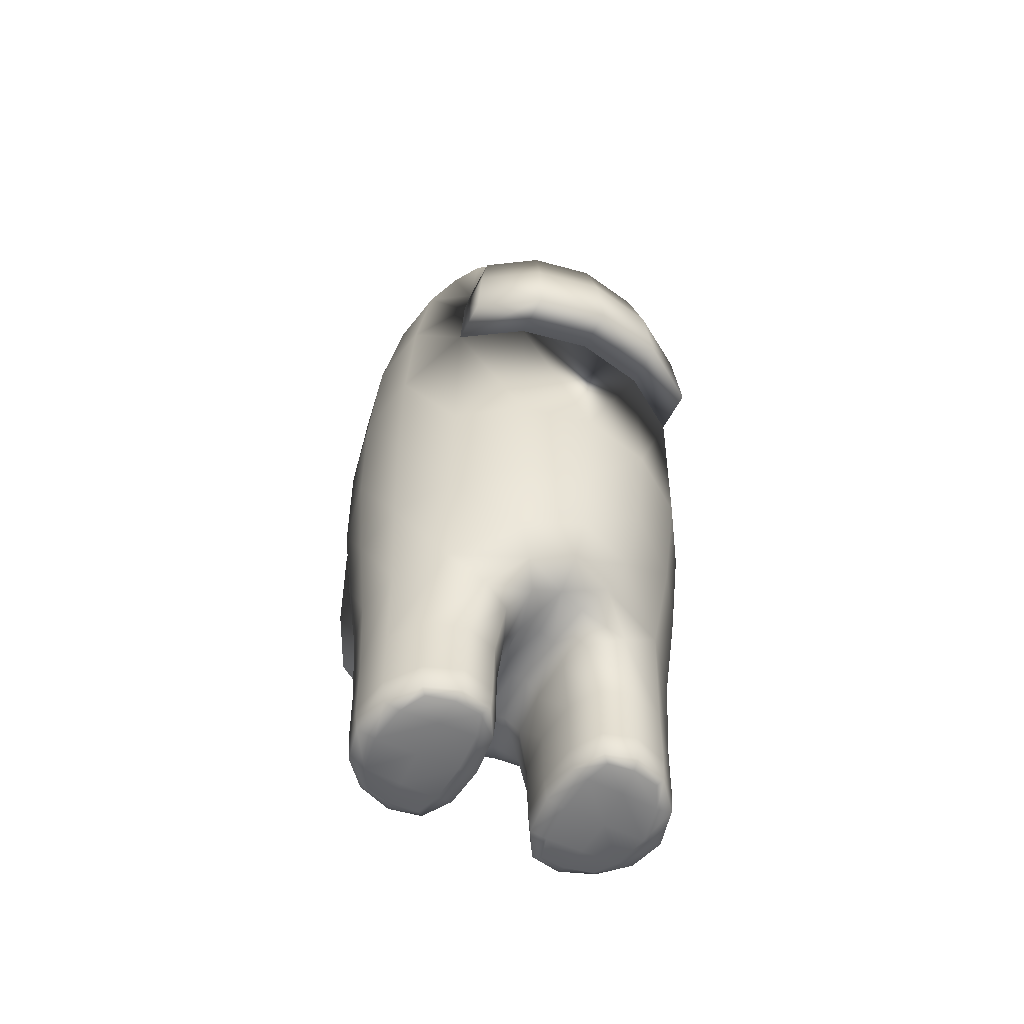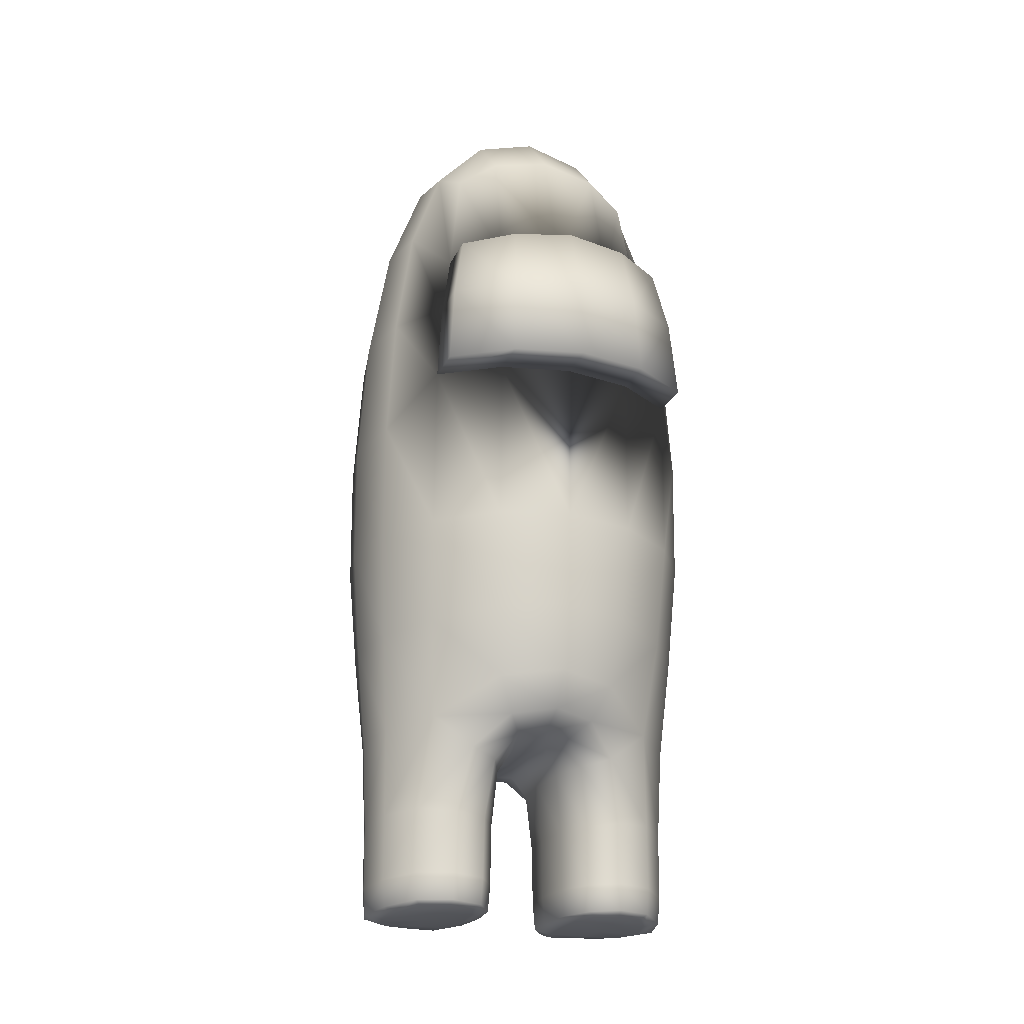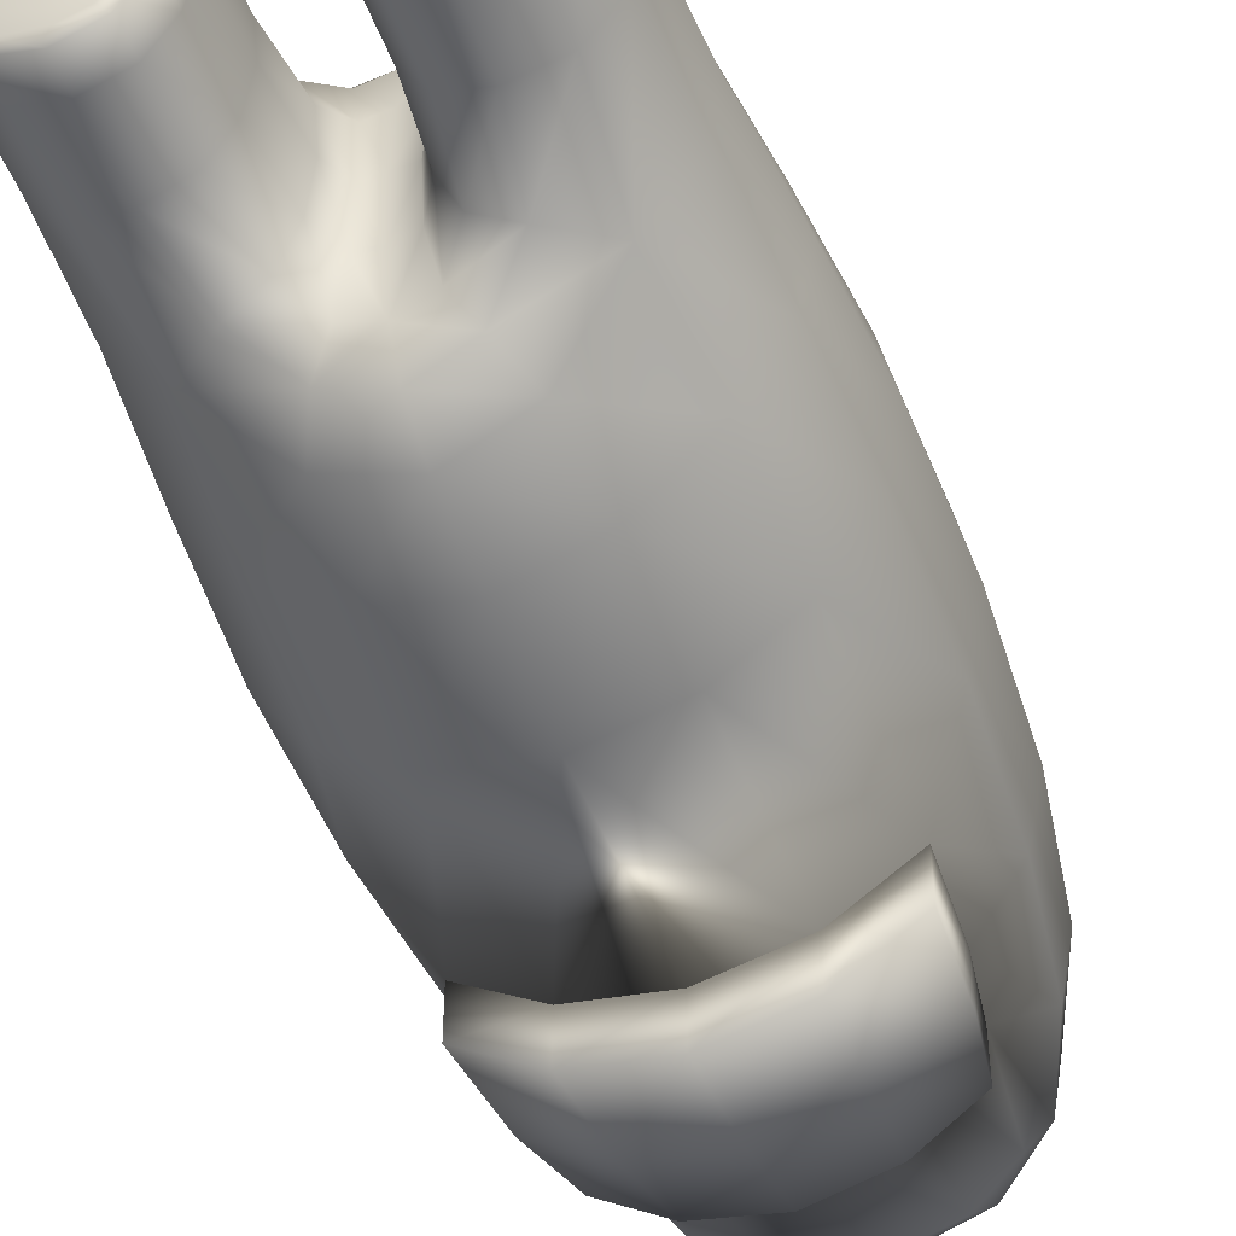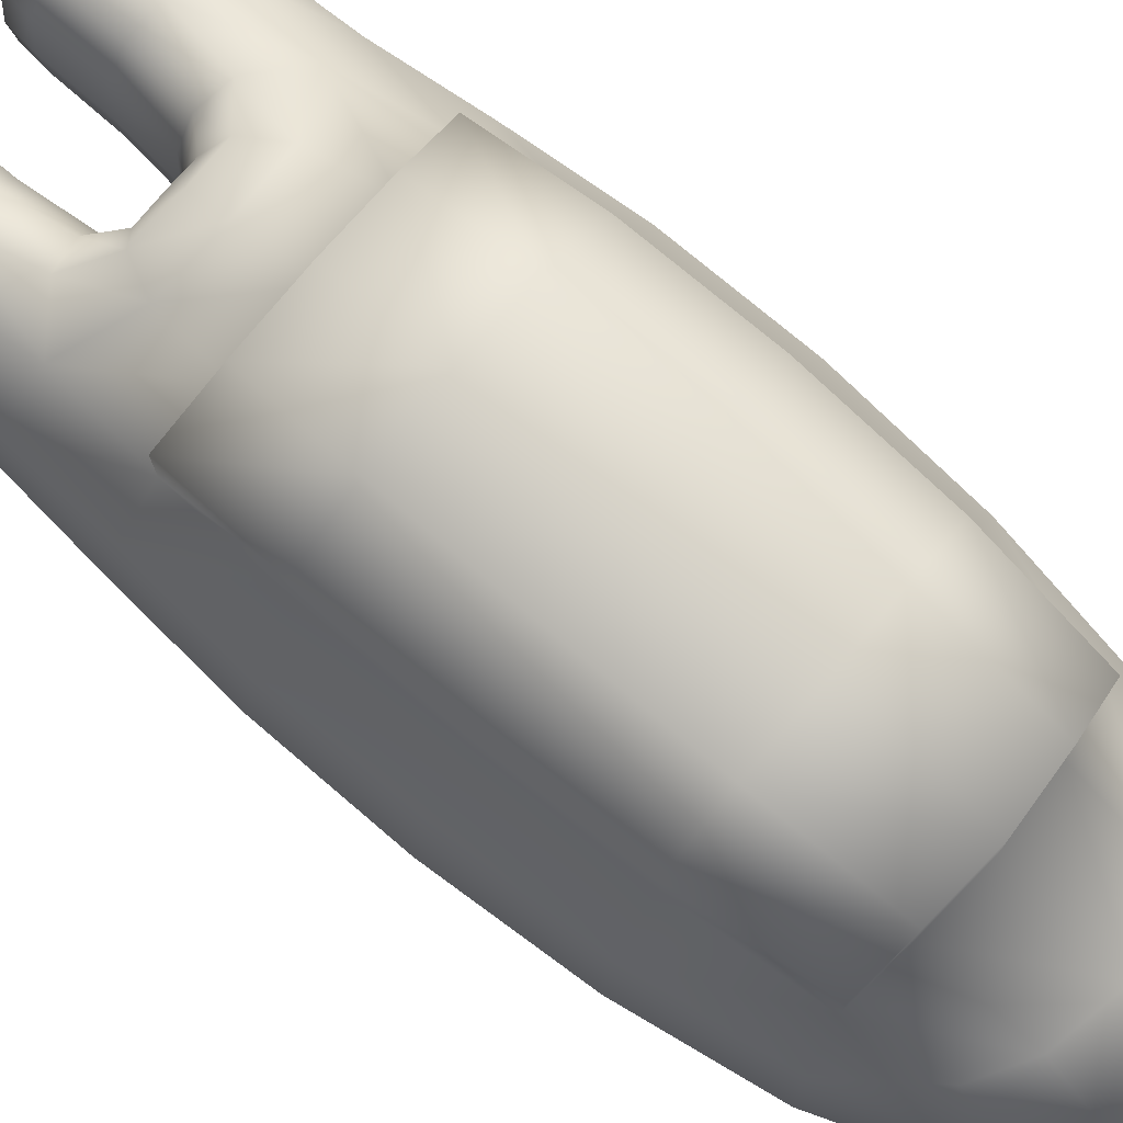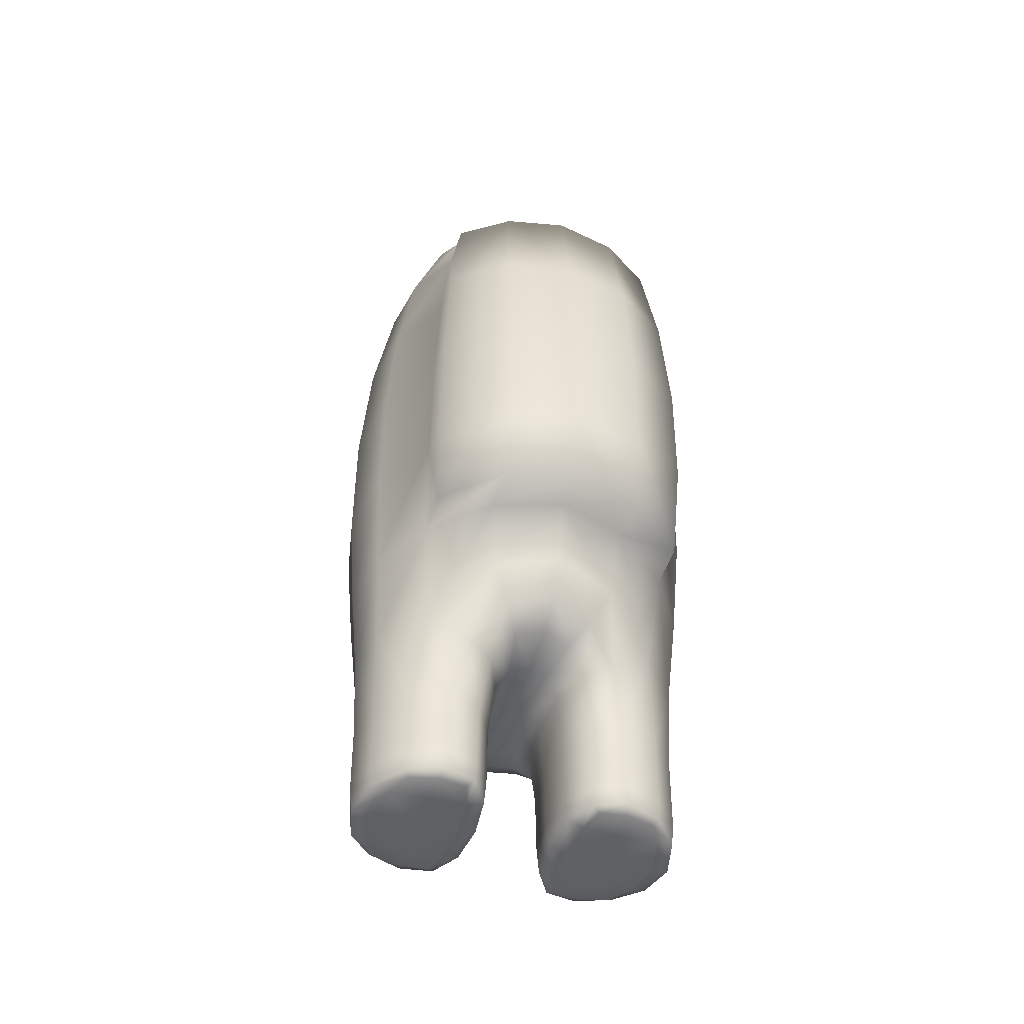
<metadata>
{"format":"obj","ext":"obj","renderer":"f3d","projection":"perspective","resolution":1024,"background":"white","views":[{"elev":-56.4,"azim":153.2,"up":"+Y"},{"elev":-22.2,"azim":160.6,"up":"+Y"},{"elev":-50.1,"azim":21.4,"up":"+Z"},{"elev":76.3,"azim":130.4,"up":"+Z"},{"elev":-47.3,"azim":-17.4,"up":"+Y"}]}
</metadata>
<code>
o Cube.002
v -0.5801 0.4475 -0.5772
v -0.5532 0.81 -0.5532
v -0.5532 0.81 -0.5532
v -0.5801 0.4475 -0.5772
v 0 1.155 -0.6744
v 0 1.775 -0.515
v 0.258 1.728 -0.489
v 0.2766 1.135 -0.6311
v 0.432 1.624 -0.432
v 0.4991 1.11 -0.4991
v -0.2766 1.135 -0.6311
v 0 1.155 -0.6744
v -0.2766 1.135 -0.6311
v 0 -0.2781 -0.8059
v 0 0.4536 -0.8083
v 0.3155 0.4508 -0.7484
v 0.3162 -0.2833 -0.738
v 0.5532 0.81 -0.5532
v 0.5801 0.4475 -0.5772
v 0.5801 0.4475 -0.5772
v 0.5532 0.81 -0.5532
v -0.4991 1.11 -0.4991
v -0.4991 1.11 -0.4991
v 0.5807 -0.2928 -0.5573
v 0.7499 0.2488 -0.3133
v 0.7495 -0.2993 -0.2984
v 0.7123 0.8174 -0.3016
v 0.7665 0.8249 0
v 0.8085 0.2507 0
v 0.8075 -0.3014 0
v 0.6311 1.335 -0.2766
v 0.489 1.728 -0.258
v 0.515 1.775 2e-06
v 0.6744 1.355 2e-06
v 0.6311 1.335 0.2766
v 0.7123 0.8174 0.3016
v 0.489 1.728 0.258
v 0.432 1.624 0.432
v 0.4991 1.31 0.4991
v 0.5532 0.81 0.5532
v 0.7499 0.2488 0.3133
v 0.7495 -0.2993 0.2984
v 0.5801 0.2475 0.5772
v 0.5807 -0.2928 0.5573
v 0 1.355 0.6744
v -0.2766 1.335 0.6311
v -0.2766 1.335 0.8311
v 0 1.355 0.8744
v 0.2766 1.335 0.6311
v 0.2766 1.335 0.8311
v 0.4991 1.31 0.6991
v 0.5801 0.2475 0.7772
v 0.5807 -0.2928 0.7573
v 0.5579 -0.7523 0.4872
v 0.5579 -0.7523 0.6872
v -0.5579 -0.7523 0.4872
v -0.3028 -0.7152 0.682
v -0.3028 -0.7152 0.882
v -0.5579 -0.7523 0.6872
v 0.258 1.728 0.489
v 0 1.775 0.515
v 0.5532 0.81 0.7532
v 0 -1.224 -0.4782
v 0.122 -1.235 -0.4363
v 0.0833 -1.261 -0.2432
v 0 -1.259 -0.2628
v 0.212 -1.344 -0.3664
v 0.1447 -1.355 -0.2105
v 0.126 -1.358 0
v 0.07254 -1.269 0
v 0 -1.27 0
v 0.0833 -1.261 0.2432
v 0 -1.259 0.2628
v 0.1447 -1.355 0.2105
v 0.212 -1.344 0.3664
v 0.122 -1.235 0.4363
v 0 -1.224 0.4782
v 0.2691 1.957 -0.2691
v 0 2.03 -0.2793
v 0 2.114 2e-06
v 0.2793 2.03 2e-06
v 0.2691 1.957 0.2691
v 0 2.03 0.2793
v 0.3372 -1.308 0.4271
v 0.1918 -1.174 0.5457
v 0.5126 -1.176 0.4004
v 0.2653 -1.02 0.6093
v 0 -0.9887 0.6982
v 0 -1.149 0.614
v 0.3028 -0.7152 0.682
v 0 -0.6991 0.7644
v 0.3028 -0.7152 0.882
v 0 -0.6991 0.9644
v 0.2535 -1.878 -0.3291
v 0.3984 -1.869 -0.3641
v 0.3992 -1.988 -0.3568
v 0.2595 -1.996 -0.323
v 0.5564 -1.868 -0.3041
v 0.5516 -1.987 -0.2994
v 0.5281 -2.009 -0.2766
v 0.4062 -2.009 -0.3058
v 0.2901 -2.013 -0.2933
v 0.5126 -1.176 -0.4004
v 0.5579 -0.7523 -0.4872
v 0.7188 -0.775 -0.252
v 0.6838 -1.202 -0.2013
v 0.7726 -0.7826 0
v 0.7332 -1.213 0
v 0.7188 -0.775 0.252
v 0.6838 -1.202 0.2013
v 0.1503 -1.882 0
v 0.1728 -1.882 -0.193
v 0.1829 -2 -0.1915
v 0.1618 -2 1e-06
v 0.2551 -2.017 -0.185
v 0.2438 -2.019 1e-06
v 0 -0.9887 -0.6982
v 0 -0.6991 -0.7644
v 0.3028 -0.7152 -0.682
v 0.2653 -1.02 -0.6093
v 0 -1.149 -0.614
v 0.1918 -1.174 -0.5457
v 0.3372 -1.308 -0.4271
v 0.4215 -2.019 -0.18
v 0.5885 -2.02 -0.1709
v 0.6184 -2.029 1e-06
v 0.4311 -2.024 1e-06
v 0.4215 -2.019 0.18
v 0.2551 -2.017 0.185
v 0.5885 -2.02 0.1709
v 0.5281 -2.009 0.2766
v 0.4062 -2.009 0.3058
v 0.2901 -2.013 0.2933
v 0.7123 -1.897 0
v 0.6701 -1.885 0.1711
v 0.6599 -2.003 0.1706
v 0.7004 -2.015 1e-06
v 0.5564 -1.868 0.3041
v 0.5516 -1.987 0.2994
v 0.6701 -1.885 -0.1711
v 0.6599 -2.003 -0.1706
v 0.2535 -1.878 0.3291
v 0.1728 -1.882 0.193
v 0.1829 -2 0.1915
v 0.2595 -1.996 0.323
v 0.3984 -1.869 0.3641
v 0.3992 -1.988 0.3568
v 0 0.4536 -0.8083
v 0.3155 0.4508 -0.7484
v 0.4991 1.11 -0.4991
v -0.432 1.624 -0.432
v -0.258 1.728 -0.489
v -0.3162 -0.2833 -0.738
v -0.3155 0.4508 -0.7484
v -0.5807 -0.2928 -0.5573
v -0.3155 0.4508 -0.7484
v 0.2766 1.135 -0.6311
v -0.7495 -0.2993 -0.2984
v -0.7499 0.2488 -0.3133
v -0.8075 -0.3014 0
v -0.8085 0.2507 0
v -0.7665 0.8249 0
v -0.7123 0.8174 -0.3016
v -0.6311 1.335 -0.2766
v -0.6744 1.355 2e-06
v -0.515 1.775 2e-06
v -0.489 1.728 -0.258
v -0.7123 0.8174 0.3016
v -0.6311 1.335 0.2766
v -0.5532 0.81 0.5532
v -0.4991 1.31 0.4991
v -0.432 1.624 0.432
v -0.489 1.728 0.258
v -0.7495 -0.2993 0.2984
v -0.7499 0.2488 0.3133
v -0.5807 -0.2928 0.5573
v -0.5801 0.2475 0.5772
v -0.5807 -0.2928 0.7573
v -0.5801 0.2475 0.7772
v -0.4991 1.31 0.6991
v -0.5532 0.81 0.7532
v -0.258 1.728 0.489
v -0.0833 -1.261 -0.2432
v -0.122 -1.235 -0.4363
v -0.07254 -1.269 0
v -0.126 -1.358 0
v -0.1447 -1.355 -0.2105
v -0.212 -1.344 -0.3664
v -0.0833 -1.261 0.2432
v -0.122 -1.235 0.4363
v -0.212 -1.344 0.3664
v -0.1447 -1.355 0.2105
v -0.2691 1.957 -0.2691
v -0.2793 2.03 2e-06
v -0.2691 1.957 0.2691
v -0.1918 -1.174 0.5457
v -0.3372 -1.308 0.4271
v -0.2653 -1.02 0.6093
v -0.5126 -1.176 0.4004
v -0.2535 -1.878 -0.3291
v -0.2595 -1.996 -0.323
v -0.3992 -1.988 -0.3568
v -0.3984 -1.869 -0.3641
v -0.2901 -2.013 -0.2933
v -0.4062 -2.009 -0.3058
v -0.5281 -2.009 -0.2766
v -0.5516 -1.987 -0.2994
v -0.5564 -1.868 -0.3041
v -0.5126 -1.176 -0.4004
v -0.6838 -1.202 -0.2013
v -0.7188 -0.775 -0.252
v -0.5579 -0.7523 -0.4872
v -0.7332 -1.213 0
v -0.7726 -0.7826 0
v -0.6838 -1.202 0.2013
v -0.7188 -0.775 0.252
v -0.1503 -1.882 0
v -0.1618 -2 1e-06
v -0.1829 -2 -0.1915
v -0.1728 -1.882 -0.193
v -0.2438 -2.019 1e-06
v -0.2551 -2.017 -0.185
v -0.2653 -1.02 -0.6093
v -0.3028 -0.7152 -0.682
v -0.1918 -1.174 -0.5457
v -0.3372 -1.308 -0.4271
v -0.4215 -2.019 -0.18
v -0.4311 -2.024 1e-06
v -0.6184 -2.029 1e-06
v -0.5885 -2.02 -0.1709
v -0.2551 -2.017 0.185
v -0.4215 -2.019 0.18
v -0.2901 -2.013 0.2933
v -0.4062 -2.009 0.3058
v -0.5281 -2.009 0.2766
v -0.5885 -2.02 0.1709
v -0.7123 -1.897 0
v -0.7004 -2.015 1e-06
v -0.6599 -2.003 0.1706
v -0.6701 -1.885 0.1711
v -0.5516 -1.987 0.2994
v -0.5564 -1.868 0.3041
v -0.6599 -2.003 -0.1706
v -0.6701 -1.885 -0.1711
v -0.2535 -1.878 0.3291
v -0.2595 -1.996 0.323
v -0.1829 -2 0.1915
v -0.1728 -1.882 0.193
v -0.3992 -1.988 0.3568
v -0.3984 -1.869 0.3641
v 0.3917 -1.596 0.3719
v 0.5527 -1.582 0.3138
v 0.2486 -1.609 0.3338
v 0.1696 -1.614 0.1952
v 0.1476 -1.614 0
v 0.6717 -1.597 -0.1752
v 0.5527 -1.582 -0.3138
v 0.7153 -1.609 0
v 0.6717 -1.597 0.1752
v 0.1696 -1.614 -0.1952
v 0.2486 -1.609 -0.3338
v 0.3917 -1.596 -0.3719
v -0.5527 -1.582 0.3138
v -0.3917 -1.596 0.3719
v -0.2486 -1.609 0.3338
v -0.1696 -1.614 0.1952
v -0.1476 -1.614 0
v -0.5527 -1.582 -0.3138
v -0.6717 -1.597 -0.1752
v -0.7153 -1.609 0
v -0.6717 -1.597 0.1752
v -0.1696 -1.614 -0.1952
v -0.2486 -1.609 -0.3338
v -0.3917 -1.596 -0.3719
v -0.5532 0.81 -0.7532
v -0.5801 0.4475 -0.7772
v -0.2766 1.135 -0.8311
v -0.4991 1.11 -0.6991
v 0.5532 0.81 -0.7532
v 0.4991 1.11 -0.6991
v 0.2766 1.135 -0.8311
v 0 1.155 -0.8744
v 0 0.4536 -1.008
v 0.3155 0.4508 -0.9484
v -0.3155 0.4508 -0.9484
v 0.5801 0.4475 -0.7772
v 0 0.8249 -0.9665
v 0.3016 0.8174 -0.9123
v -0.3016 0.8174 -0.9123
v 0.3155 0.2508 0.9484
v 0.3162 -0.2832 0.938
v 0.3016 0.8174 0.9123
v 0 0.8249 0.9665
v 0 0.2536 1.008
v 0 -0.2781 1.006
v -0.3162 -0.2832 0.938
v -0.3155 0.2508 0.9484
v -0.3016 0.8174 0.9123
f 1 2 3 4
f 5 6 7 8
f 8 7 9 10
f 11 5 12 13
f 14 15 16 17
f 18 19 20 21
f 2 22 23 3
f 17 16 19 24
f 24 19 25 26
f 19 18 27 25
f 25 27 28 29
f 26 25 29 30
f 18 10 31 27
f 10 9 32 31
f 31 32 33 34
f 27 31 34 28
f 28 34 35 36
f 34 33 37 35
f 35 37 38 39
f 36 35 39 40
f 30 29 41 42
f 29 28 36 41
f 41 36 40 43
f 42 41 43 44
f 45 46 47 48
f 39 49 50 51
f 44 43 52 53
f 54 44 53 55
f 56 57 58 59
f 39 38 60 49
f 49 60 61 45
f 43 40 62 52
f 63 64 65 66
f 64 67 68 65
f 65 68 69 70
f 66 65 70 71
f 71 70 72 73
f 70 69 74 72
f 72 74 75 76
f 73 72 76 77
f 9 7 78 32
f 7 6 79 78
f 78 79 80 81
f 32 78 81 33
f 33 81 82 37
f 81 80 83 82
f 82 83 61 60
f 37 82 60 38
f 75 84 85 76
f 84 86 87 85
f 85 87 88 89
f 76 85 89 77
f 86 54 90 87
f 40 39 51 62
f 91 90 92 93
f 87 90 91 88
f 94 95 96 97
f 95 98 99 96
f 96 99 100 101
f 97 96 101 102
f 103 104 105 106
f 104 24 26 105
f 105 26 30 107
f 106 105 107 108
f 108 107 109 110
f 107 30 42 109
f 109 42 44 54
f 110 109 54 86
f 111 112 113 114
f 112 94 97 113
f 113 97 102 115
f 114 113 115 116
f 117 118 119 120
f 118 14 17 119
f 119 17 24 104
f 120 119 104 103
f 63 121 122 64
f 121 117 120 122
f 122 120 103 123
f 64 122 123 67
f 102 101 124 115
f 101 100 125 124
f 124 125 126 127
f 115 124 127 116
f 116 127 128 129
f 127 126 130 128
f 128 130 131 132
f 129 128 132 133
f 134 135 136 137
f 135 138 139 136
f 136 139 131 130
f 137 136 130 126
f 98 140 141 99
f 140 134 137 141
f 141 137 126 125
f 99 141 125 100
f 142 143 144 145
f 143 111 114 144
f 144 114 116 129
f 145 144 129 133
f 138 146 147 139
f 146 142 145 147
f 147 145 133 132
f 139 147 132 131
f 16 15 148 149
f 10 18 21 150
f 11 22 151 152
f 5 11 152 6
f 14 153 154 15
f 153 155 1 154
f 154 1 4 156
f 5 8 157 12
f 155 158 159 1
f 158 160 161 159
f 159 161 162 163
f 1 159 163 2
f 2 163 164 22
f 163 162 165 164
f 164 165 166 167
f 22 164 167 151
f 162 168 169 165
f 168 170 171 169
f 169 171 172 173
f 165 169 173 166
f 160 174 175 161
f 174 176 177 175
f 175 177 170 168
f 161 175 168 162
f 177 176 178 179
f 176 56 59 178
f 46 171 180 47
f 57 91 93 58
f 170 177 179 181
f 49 45 48 50
f 46 45 61 182
f 171 46 182 172
f 63 66 183 184
f 66 71 185 183
f 183 185 186 187
f 184 183 187 188
f 71 73 189 185
f 73 77 190 189
f 189 190 191 192
f 185 189 192 186
f 151 167 193 152
f 167 166 194 193
f 193 194 80 79
f 152 193 79 6
f 166 173 195 194
f 173 172 182 195
f 195 182 61 83
f 194 195 83 80
f 191 190 196 197
f 190 77 89 196
f 196 89 88 198
f 197 196 198 199
f 199 198 57 56
f 198 88 91 57
f 90 54 55 92
f 171 170 181 180
f 200 201 202 203
f 201 204 205 202
f 202 205 206 207
f 203 202 207 208
f 209 210 211 212
f 210 213 214 211
f 211 214 160 158
f 212 211 158 155
f 213 215 216 214
f 215 199 56 216
f 216 56 176 174
f 214 216 174 160
f 217 218 219 220
f 218 221 222 219
f 219 222 204 201
f 220 219 201 200
f 117 223 224 118
f 223 209 212 224
f 224 212 155 153
f 118 224 153 14
f 63 184 225 121
f 184 188 226 225
f 225 226 209 223
f 121 225 223 117
f 204 222 227 205
f 222 221 228 227
f 227 228 229 230
f 205 227 230 206
f 221 231 232 228
f 231 233 234 232
f 232 234 235 236
f 228 232 236 229
f 237 238 239 240
f 238 229 236 239
f 239 236 235 241
f 240 239 241 242
f 208 207 243 244
f 207 206 230 243
f 243 230 229 238
f 244 243 238 237
f 245 246 247 248
f 246 233 231 247
f 247 231 221 218
f 248 247 218 217
f 242 241 249 250
f 241 235 234 249
f 249 234 233 246
f 250 249 246 245
f 86 84 251 252
f 84 75 253 251
f 251 253 142 146
f 252 251 146 138
f 75 74 254 253
f 74 69 255 254
f 254 255 111 143
f 253 254 143 142
f 103 106 256 257
f 106 108 258 256
f 256 258 134 140
f 257 256 140 98
f 108 110 259 258
f 110 86 252 259
f 259 252 138 135
f 258 259 135 134
f 69 68 260 255
f 68 67 261 260
f 260 261 94 112
f 255 260 112 111
f 67 123 262 261
f 123 103 257 262
f 262 257 98 95
f 261 262 95 94
f 199 263 264 197
f 263 242 250 264
f 264 250 245 265
f 197 264 265 191
f 191 265 266 192
f 265 245 248 266
f 266 248 217 267
f 192 266 267 186
f 209 268 269 210
f 268 208 244 269
f 269 244 237 270
f 210 269 270 213
f 213 270 271 215
f 270 237 240 271
f 271 240 242 263
f 215 271 263 199
f 186 267 272 187
f 267 217 220 272
f 272 220 200 273
f 187 272 273 188
f 188 273 274 226
f 273 200 203 274
f 274 203 208 268
f 226 274 268 209
f 4 3 275 276
f 23 13 277 278
f 150 21 279 280
f 12 157 281 282
f 149 148 283 284
f 3 23 278 275
f 156 4 276 285
f 20 149 284 286
f 8 10 150 157
f 15 154 156 148
f 19 16 149 20
f 22 11 13 23
f 287 282 281 288
f 288 281 280 279
f 283 287 288 284
f 284 288 279 286
f 287 289 277 282
f 289 275 278 277
f 285 276 275 289
f 283 285 289 287
f 148 156 285 283
f 157 150 280 281
f 13 12 282 277
f 21 20 286 279
f 53 52 290 291
f 52 62 292 290
f 290 292 293 294
f 291 290 294 295
f 62 51 50 292
f 292 50 48 293
f 55 53 291 92
f 92 291 295 93
f 178 296 297 179
f 296 295 294 297
f 297 294 293 298
f 179 297 298 181
f 181 298 47 180
f 298 293 48 47
f 58 93 295 296
f 59 58 296 178

</code>
